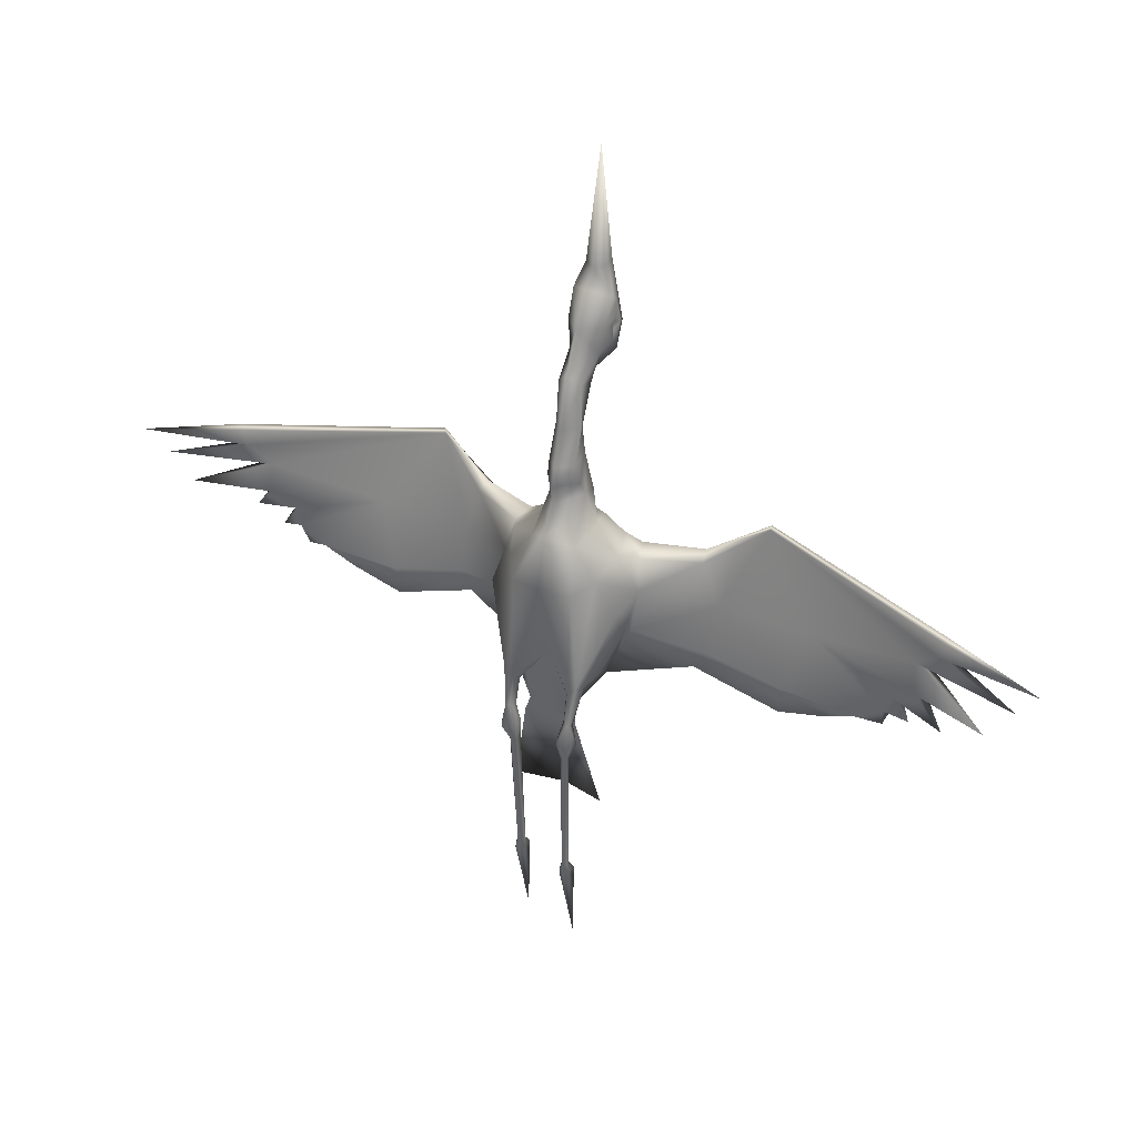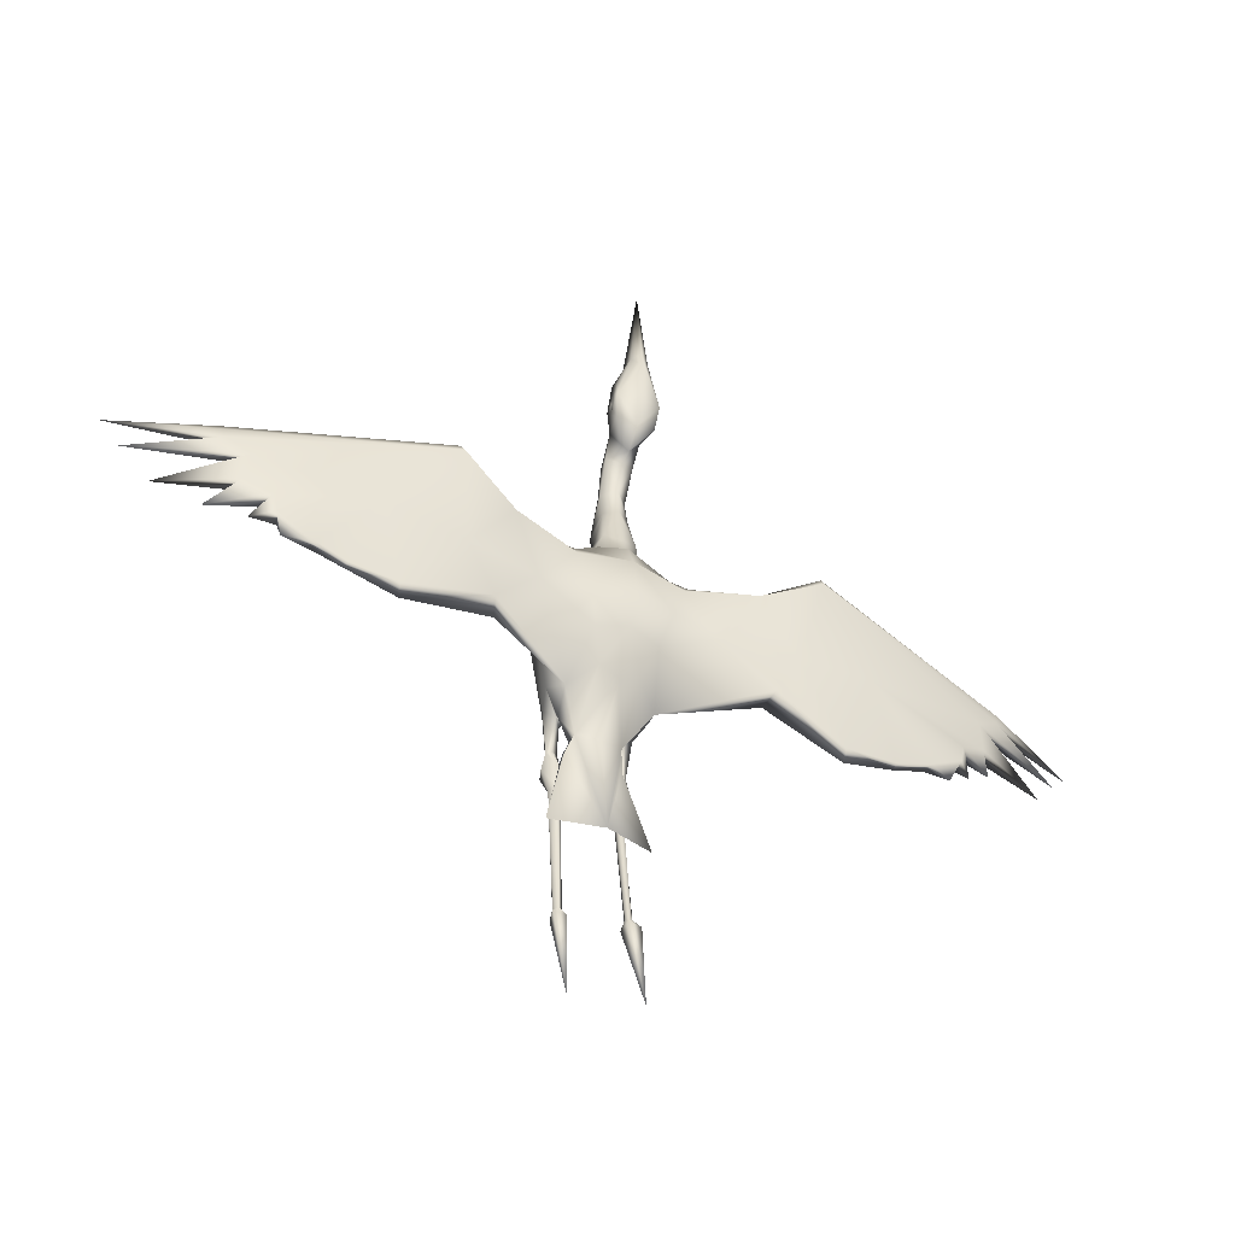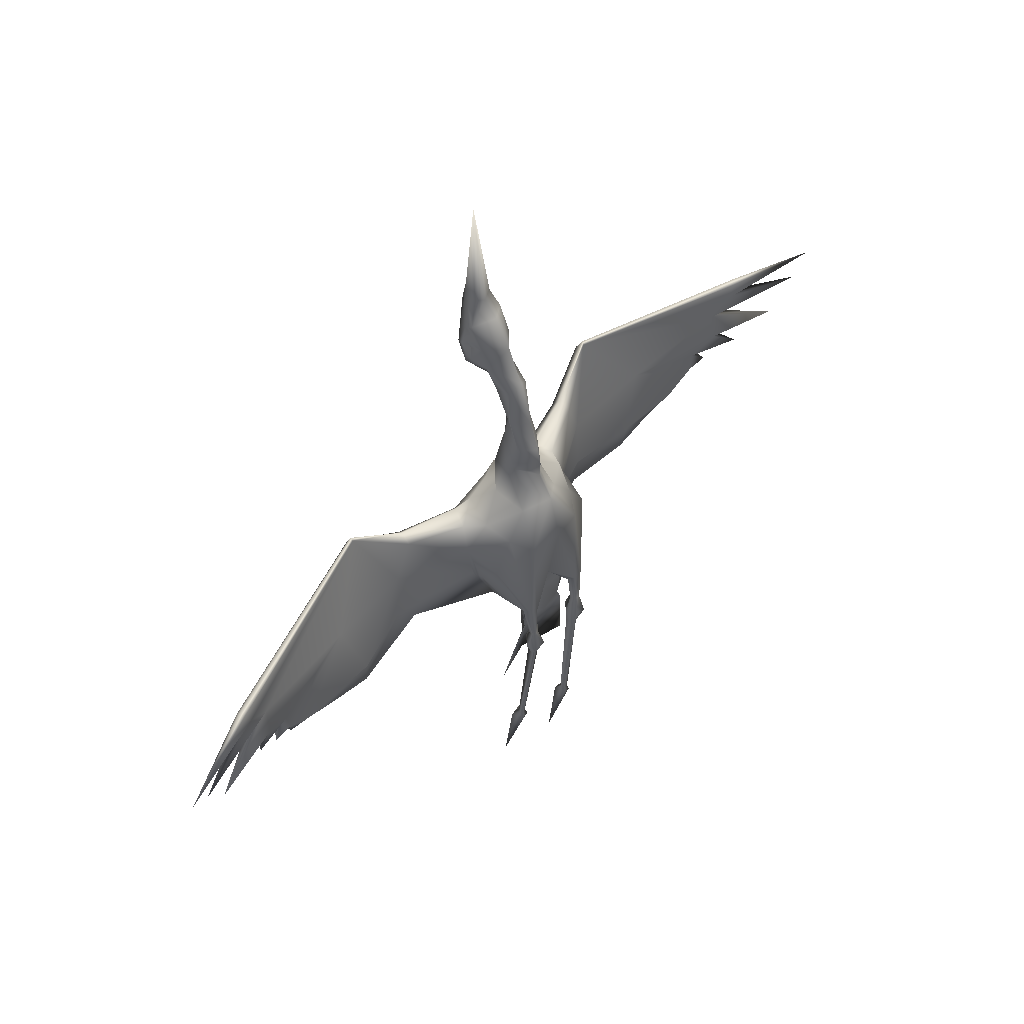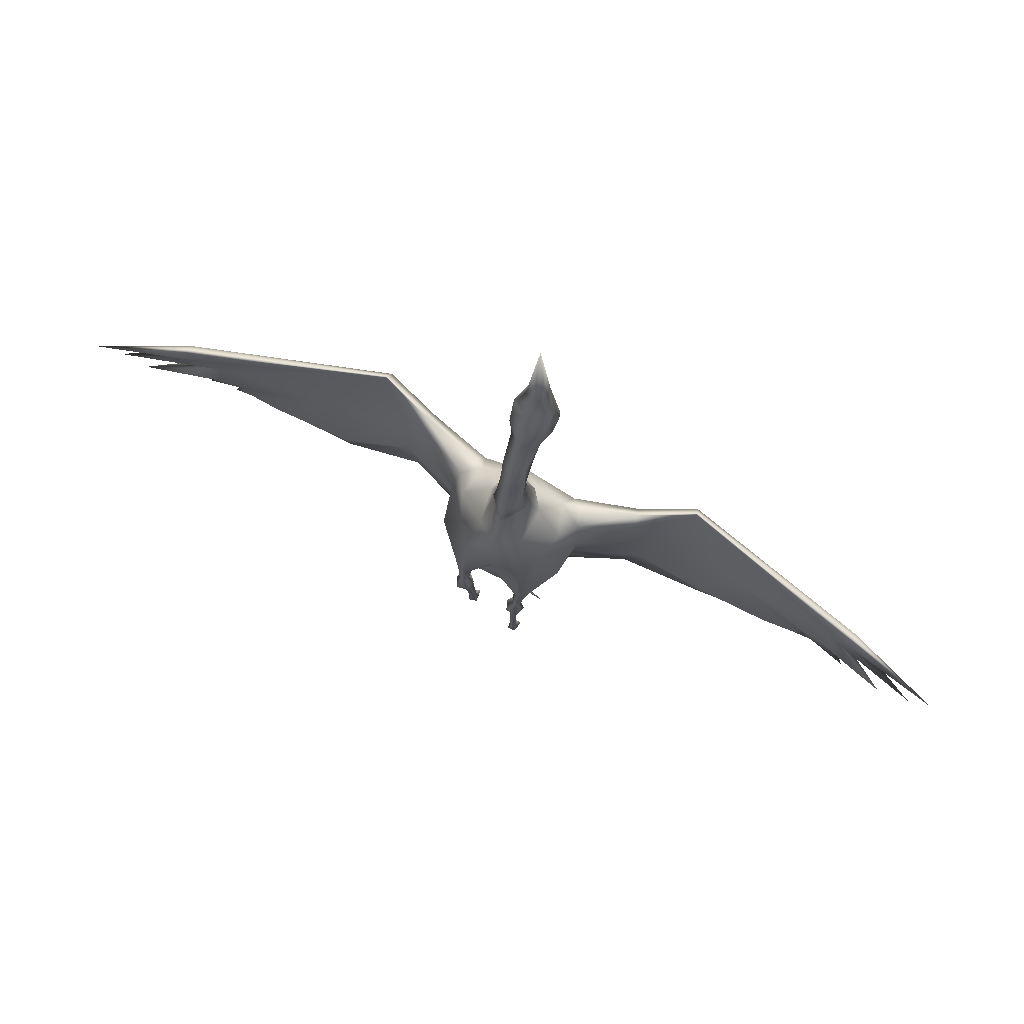
<metadata>
{"format":"obj","ext":"obj","renderer":"f3d","projection":"perspective","resolution":1024,"background":"white","views":[{"elev":34.9,"azim":29.6,"up":"+Z"},{"elev":-49.5,"azim":155.2,"up":"+Z"},{"elev":54.0,"azim":-46.7,"up":"+Z"},{"elev":76.8,"azim":25.2,"up":"+Z"}]}
</metadata>
<code>
o stork
v 0.0175 0.2112 0.1562
v 0.0175 0.1537 0.3112
v 0.0175 -0.2288 -0.5188
v 0.0175 0.1762 -0.2513
v -0.3175 -0.00625 -0.2413
v 0.0175 -0.1813 0.4887
v -0.0525 -0.09125 0.6787
v -0.2175 -0.1888 0.1212
v 0.0175 0.1237 1.499
v -0.1425 -0.2988 0.06875
v 0.0175 0.04875 0.8562
v 0.0175 -0.2238 -0.3488
v -0.2325 -0.1663 -0.4313
v -0.2475 0.1887 0.1087
v -0.0475 -0.1513 0.3937
v 0.0175 -0.3288 0.08625
v -0.08 0.2487 1.156
v 0.0175 -0.1188 0.8637
v 0.0175 0.2688 1.121
v 0.0175 0.3288 1.619
v 0.0175 0.09625 1.019
v -0.195 -0.03625 -0.5263
v -0.1825 -0.3213 -0.4538
v 0.0175 0.2013 1.576
v 0.0175 0.3288 1.259
v 0.0175 0.1312 0.3162
v -0.3175 -0.07375 -0.2113
v -0.0425 -0.01875 1.074
v -0.1025 -0.1763 0.2762
v -0.0325 0.2212 1.594
v 0.0175 0.06125 -0.4888
v 0.0175 0.2688 2.179
v -0.045 0.01375 0.6987
v 0.0175 0.2437 -0.08375
v 0.0175 -0.04875 1.131
v -0.215 0.1037 0.2462
v -0.15 -0.2213 -0.5362
v 0.0175 0.05625 0.6962
v 0.0175 -0.1288 -0.6938
v -0.0825 0.1937 1.459
v -0.0625 0.06625 0.4662
v -0.0925 -0.1588 -0.6788
v -0.06 0.1212 1.179
v -0.1225 0.00375 0.3137
v -0.0475 -0.03125 0.8637
v -0.1375 -0.3188 -0.5013
v 0.0175 -0.1663 0.6812
v -0.0925 0.2837 1.299
v -0.08 0.06375 -0.4363
v -0.0725 -0.02625 0.4962
v -0.0525 0.05875 1.061
v -0.3225 -0.1913 -0.06375
v 0.0175 0.3562 1.486
v 0.0175 0.1662 1.034
v -0.2675 -0.06375 0.2037
v -0.07 -0.07875 0.5787
v -0.095 -0.2363 -0.4963
v 0.0175 -0.1888 0.5862
v -0.045 -0.01625 0.8612
v -0.135 0.1437 -0.2863
v -0.0875 -0.2313 -0.6713
v -0.2925 0.1437 0.1862
v 0.0175 0.03375 1.334
v -0.15 -0.2438 -0.5038
v -0.125 -0.2188 -0.7688
v 0.0175 -0.2238 -0.7463
v -0.1825 0.2112 -0.1038
v -0.025 0.2962 1.596
v 0.0175 0.09875 0.4337
v -0.2275 -0.1438 -1.269
v 0.0175 -0.2663 0.3562
v 0.0175 -0.06375 -1.296
v -0.115 -0.2862 -0.5263
v -0.2 -0.2763 -0.4688
v -0.17 -0.3363 -0.6813
v -0.14 -0.3313 -0.6813
v -0.1275 -0.3038 -0.6788
v -0.155 -0.2887 -0.6788
v -0.1825 -0.3088 -0.6813
v -0.175 -0.2537 -1.676
v -0.125 -0.2438 -1.676
v -0.2 -0.1913 -1.669
v -0.1325 -0.1763 -1.674
v -0.1025 -0.2988 -0.7913
v -0.15 -0.2512 -0.7888
v -0.12 -0.2788 -0.8988
v -0.1475 -0.2688 -0.8988
v -0.205 -0.3088 -0.7938
v -0.1625 -0.3113 -0.9013
v -0.18 -0.3663 -0.7988
v -0.1475 -0.3238 -0.9038
v -0.115 -0.3562 -0.7963
v -0.1225 -0.3163 -0.9038
v -0.135 -0.2163 -1.629
v -0.16 -0.2088 -1.626
v -0.175 -0.2263 -1.631
v -0.165 -0.2438 -1.634
v -0.14 -0.2363 -1.634
v -0.1025 0.1012 0.3212
v -0.12 -0.2088 -0.7713
v -0.8825 0.3537 0.2962
v -1.072 0.06625 -0.4063
v -0.4275 0.1762 -0.1288
v -1.065 0.09125 -0.5713
v -0.8875 0.3062 0.3437
v -0.33 0.04625 0.1537
v -1.175 0.2162 -0.09125
v -0.7975 0.2237 -0.1288
v -0.5875 0.2788 0.1437
v -0.6025 0.2313 0.1987
v -0.6125 0.1762 0.1562
v -0.72 0.1662 -0.3613
v -1.072 0.1212 -0.5013
v -0.6825 0.2137 -0.3888
v -0.6475 0.1262 -0.4338
v -0.8925 0.3163 0.3662
v -1.332 0.1037 -0.4638
v -1.335 0.08125 -0.4913
v -1.955 0.06875 0.1562
v -1.505 0.1312 -0.4213
v -1.947 0.00875 0.1962
v -1.962 0.02875 0.2187
v -1.17 0.1412 -0.06625
v -1.503 0.06125 -0.4063
v -1.918 0.00875 0.1137
v -1.938 0.07125 0.1062
v -1.815 0.1063 0.01375
v -1.793 0.04125 0.01875
v -1.83 0.08875 -0.1438
v -1.805 0.01875 -0.1413
v -1.695 0.1312 -0.2213
v -1.665 0.05625 -0.2238
v -1.67 0.1312 -0.3263
v -1.645 0.05375 -0.3213
v -2.22 -0.08375 -0.1463
v -1.883 0.01875 -0.2388
v -1.75 0.05375 -0.3413
v -1.62 0.09125 -0.4413
v -2.46 -0.1588 0.1387
v -2.338 -0.1088 0.00875
v -0.3575 -0.00875 0.00875
v -0.7 0.1837 -0.08125
v 0.355 -0.00875 -0.2413
v 0.0925 -0.09125 0.6787
v 0.255 -0.1888 0.1212
v 0.18 -0.2988 0.06875
v 0.2725 -0.1663 -0.4313
v 0.285 0.1887 0.1087
v 0.0875 -0.1513 0.3937
v 0.12 0.2487 1.156
v 0.235 -0.03625 -0.5263
v 0.2225 -0.3188 -0.4538
v 0.355 -0.07375 -0.2113
v 0.08 -0.01875 1.074
v 0.1425 -0.1763 0.2762
v 0.0725 0.2212 1.594
v 0.0825 0.01375 0.6987
v 0.2525 0.1037 0.2462
v 0.1875 -0.2213 -0.5362
v 0.12 0.1937 1.459
v 0.1025 0.06625 0.4662
v 0.1325 -0.1588 -0.6788
v 0.0975 0.1212 1.179
v 0.16 0.00375 0.3137
v 0.0875 -0.03125 0.8637
v 0.175 -0.3213 -0.4988
v 0.13 0.2837 1.299
v 0.1175 0.06375 -0.4363
v 0.11 -0.02625 0.4962
v 0.09 0.05875 1.061
v 0.3625 -0.1913 -0.06375
v 0.305 -0.06375 0.2037
v 0.1075 -0.07625 0.5787
v 0.135 -0.2363 -0.4963
v 0.085 -0.01625 0.8612
v 0.1725 0.1437 -0.2863
v 0.1275 -0.2313 -0.6713
v 0.3325 0.1437 0.1862
v 0.1875 -0.2438 -0.5063
v 0.165 -0.2188 -0.7688
v 0.22 0.2087 -0.1038
v 0.065 0.2962 1.596
v 0.265 -0.1438 -1.269
v 0.1525 -0.2887 -0.5238
v 0.24 -0.2738 -0.4688
v 0.1925 -0.3413 -0.6788
v 0.1625 -0.3363 -0.6788
v 0.15 -0.3113 -0.6763
v 0.175 -0.2938 -0.6788
v 0.2025 -0.3138 -0.6813
v 0.165 -0.3113 -1.674
v 0.12 -0.3113 -1.674
v 0.175 -0.2512 -1.669
v 0.1125 -0.2488 -1.671
v 0.1175 -0.3138 -0.7863
v 0.16 -0.2613 -0.7888
v 0.1325 -0.3013 -0.8963
v 0.1575 -0.2862 -0.8963
v 0.2225 -0.3138 -0.7938
v 0.1825 -0.3238 -0.8988
v 0.2025 -0.3738 -0.7938
v 0.1725 -0.3413 -0.8988
v 0.1375 -0.3688 -0.7888
v 0.145 -0.3388 -0.8988
v 0.1225 -0.2837 -1.629
v 0.1425 -0.2688 -1.626
v 0.1625 -0.2862 -1.629
v 0.155 -0.3063 -1.631
v 0.1325 -0.3038 -1.631
v 0.14 0.1012 0.3212
v 0.1575 -0.2088 -0.7713
v 0.915 0.3738 0.2962
v 1.107 0.1312 -0.4113
v 0.4625 0.1737 -0.1288
v 1.092 0.1562 -0.5738
v 0.925 0.3263 0.3437
v 0.3675 0.04625 0.1537
v 1.227 0.2638 -0.1063
v 0.8225 0.2338 -0.1313
v 0.62 0.2763 0.1362
v 0.6375 0.2313 0.1937
v 0.6475 0.1737 0.1512
v 0.7125 0.1537 -0.3688
v 1.1 0.1862 -0.5038
v 0.6725 0.2013 -0.3938
v 0.6425 0.1162 -0.4388
v 0.9275 0.3363 0.3662
v 1.337 0.1837 -0.4863
v 1.347 0.1612 -0.5113
v 1.955 0.1412 0.1512
v 1.495 0.1962 -0.4438
v 1.947 0.08375 0.1912
v 1.962 0.1037 0.2137
v 1.23 0.1887 -0.08125
v 1.49 0.1262 -0.4263
v 1.92 0.08125 0.1087
v 1.94 0.1437 0.1012
v 1.817 0.1787 0.00625
v 1.795 0.1112 0.01375
v 1.835 0.1562 -0.1513
v 1.808 0.08625 -0.1463
v 1.7 0.1962 -0.2288
v 1.67 0.1237 -0.2313
v 1.675 0.1962 -0.3363
v 1.65 0.1162 -0.3288
v 2.203 -0.01875 -0.1663
v 1.972 0.05375 -0.2888
v 1.783 0.1237 -0.3488
v 1.638 0.1612 -0.4413
v 2.46 -0.04875 0.1637
v 2.355 -0.04375 0.03125
v 0.395 -0.00875 0.00875
v 0.7325 0.1862 -0.08125
v 0.1325 -0.1888 -2.179
v -0.18 -0.1163 -2.169
v 0.12 0.2462 1.419
v 0.13 0.1962 1.221
v 0.14 0.2462 1.309
v 0.1175 0.1337 1.319
v 0.1275 0.1988 1.306
v 0.13 0.2212 1.344
v 0.1175 0.2112 1.266
v 0.1325 0.2287 1.231
v 0.105 0.2187 1.309
v -0.0775 0.1337 1.319
v -0.08 0.2462 1.419
v -0.0925 0.1962 1.221
v -0.095 0.2287 1.231
v -0.0675 0.2187 1.309
v -0.0925 0.2212 1.344
v -0.09 0.1988 1.306
v -0.08 0.2112 1.266
v -0.1025 0.2462 1.309
f 36 99 1
f 1 99 2
f 61 37 42
f 42 37 22
f 39 42 31
f 31 42 49
f 44 55 29
f 29 55 8
f 60 4 49
f 49 4 31
f 37 13 22
f 22 13 27
f 60 67 4
f 4 67 34
f 16 71 10
f 60 49 22
f 22 49 42
f 55 44 36
f 36 44 99
f 50 29 15
f 50 41 44
f 69 26 41
f 41 26 44
f 33 38 41
f 41 38 69
f 58 56 6
f 6 56 50
f 35 28 18
f 18 28 45
f 64 57 12
f 3 12 57
f 74 23 52
f 52 23 8
f 23 10 8
f 8 10 29
f 10 46 16
f 59 51 11
f 11 51 21
f 13 37 64
f 64 37 57
f 10 71 29
f 29 71 15
f 50 15 6
f 6 15 71
f 73 64 12
f 17 19 54
f 47 7 58
f 58 7 56
f 48 25 19
f 48 53 25
f 17 43 267
f 271 265 270
f 270 265 266
f 48 266 68
f 68 40 30
f 2 99 26
f 26 99 44
f 52 141 27
f 27 141 5
f 43 54 51
f 51 54 21
f 51 28 43
f 30 32 68
f 9 24 40
f 24 32 30
f 59 11 33
f 33 11 38
f 41 50 33
f 50 56 33
f 56 7 33
f 1 14 36
f 36 14 62
f 45 59 7
f 7 59 33
f 47 45 7
f 24 30 40
f 17 54 43
f 51 59 28
f 28 59 45
f 23 46 10
f 18 45 47
f 55 141 8
f 8 141 52
f 20 53 68
f 68 53 48
f 68 32 20
f 65 61 42
f 57 61 3
f 3 61 66
f 63 43 35
f 35 43 28
f 72 42 39
f 66 61 65
f 23 75 46
f 46 75 76
f 77 73 76
f 76 73 46
f 77 78 73
f 73 78 64
f 78 79 64
f 64 79 74
f 79 75 74
f 74 75 23
f 86 87 84
f 84 87 85
f 89 88 87
f 87 88 85
f 91 90 89
f 89 90 88
f 93 92 91
f 91 92 90
f 86 84 93
f 93 84 92
f 79 88 75
f 75 88 90
f 90 92 75
f 75 92 76
f 92 84 76
f 76 84 77
f 85 78 84
f 84 78 77
f 88 79 85
f 85 79 78
f 94 95 86
f 86 95 87
f 96 89 95
f 95 89 87
f 96 97 89
f 89 97 91
f 97 98 91
f 91 98 93
f 98 94 93
f 93 94 86
f 82 80 96
f 96 80 97
f 81 98 80
f 80 98 97
f 83 94 81
f 81 94 98
f 83 82 95
f 82 96 95
f 43 63 265
f 265 63 40
f 40 63 9
f 52 27 74
f 64 74 13
f 27 13 74
f 22 27 5
f 34 67 1
f 1 67 14
f 83 95 94
f 73 12 46
f 16 46 12
f 100 72 70
f 42 100 65
f 72 100 42
f 65 100 70
f 70 72 65
f 65 72 66
f 55 36 106
f 106 36 62
f 108 107 101
f 111 105 142
f 142 105 123
f 109 14 103
f 103 14 67
f 14 109 62
f 62 109 110
f 111 106 110
f 110 106 62
f 106 111 141
f 141 111 142
f 22 114 103
f 103 114 108
f 114 113 108
f 108 113 107
f 113 114 104
f 104 114 115
f 67 60 103
f 103 60 22
f 116 110 101
f 101 110 109
f 116 105 110
f 110 105 111
f 22 5 115
f 115 5 112
f 103 108 109
f 109 108 101
f 102 104 112
f 112 104 115
f 104 118 113
f 113 118 117
f 119 101 126
f 127 126 101
f 113 117 107
f 107 117 120
f 122 121 116
f 116 121 105
f 101 119 116
f 116 119 122
f 132 134 123
f 134 124 123
f 102 123 124
f 118 124 117
f 117 124 120
f 130 135 129
f 129 135 127
f 127 135 128
f 128 135 130
f 132 136 131
f 131 136 129
f 129 136 130
f 130 136 132
f 134 137 133
f 133 137 131
f 131 137 132
f 132 137 134
f 124 138 120
f 120 138 133
f 133 138 134
f 134 138 124
f 125 139 126
f 126 139 119
f 119 139 122
f 122 139 121
f 121 139 125
f 128 140 127
f 127 140 126
f 126 140 125
f 125 140 128
f 104 102 118
f 118 102 124
f 101 107 127
f 127 107 129
f 107 131 129
f 131 107 133
f 107 120 133
f 22 115 114
f 105 128 123
f 128 130 123
f 130 132 123
f 121 125 105
f 105 125 128
f 141 55 106
f 112 5 142
f 142 5 141
f 112 142 102
f 102 142 123
f 48 19 17
f 2 210 1
f 1 210 158
f 151 159 162
f 162 159 177
f 39 31 162
f 162 31 168
f 164 155 172
f 172 155 145
f 176 168 4
f 4 168 31
f 159 151 147
f 147 151 153
f 34 181 4
f 4 181 176
f 174 177 159
f 16 146 71
f 162 168 151
f 151 168 176
f 210 164 158
f 158 164 172
f 149 155 169
f 164 161 169
f 164 26 161
f 161 26 69
f 69 38 161
f 161 38 157
f 169 173 6
f 6 173 58
f 165 154 18
f 18 154 35
f 179 12 174
f 3 174 12
f 185 171 152
f 152 171 145
f 155 146 145
f 145 146 152
f 146 16 166
f 175 11 170
f 170 11 21
f 147 179 159
f 159 179 174
f 149 71 155
f 155 71 146
f 71 149 6
f 6 149 169
f 184 12 179
f 150 54 19
f 47 58 144
f 144 58 173
f 167 19 25
f 167 25 53
f 256 261 258
f 167 263 150
f 256 182 160
f 160 182 156
f 2 26 210
f 210 26 164
f 171 153 252
f 252 153 143
f 163 170 54
f 54 170 21
f 170 163 154
f 156 182 32
f 9 160 24
f 24 156 32
f 175 157 11
f 11 157 38
f 161 157 169
f 169 157 173
f 157 144 173
f 1 158 148
f 148 158 178
f 165 144 175
f 144 157 175
f 47 144 165
f 24 160 156
f 72 39 162
f 150 163 54
f 165 175 154
f 154 175 170
f 152 146 166
f 18 47 165
f 171 252 145
f 145 252 172
f 167 53 182
f 182 53 20
f 182 20 32
f 174 3 177
f 177 3 66
f 180 162 177
f 154 163 35
f 35 163 63
f 66 180 177
f 152 166 186
f 186 166 187
f 166 184 187
f 187 184 188
f 188 184 189
f 189 184 179
f 189 179 190
f 190 179 185
f 190 185 186
f 186 185 152
f 196 198 195
f 195 198 197
f 196 199 198
f 198 199 200
f 199 201 200
f 200 201 202
f 201 203 202
f 202 203 204
f 203 195 204
f 204 195 197
f 190 186 199
f 199 186 201
f 201 186 203
f 203 186 187
f 203 187 195
f 195 187 188
f 188 189 195
f 195 189 196
f 189 190 196
f 196 190 199
f 198 206 197
f 197 206 205
f 198 200 206
f 206 200 207
f 207 200 208
f 208 200 202
f 208 202 209
f 209 202 204
f 209 204 205
f 205 204 197
f 208 191 207
f 207 191 193
f 208 209 191
f 191 209 192
f 194 192 205
f 205 192 209
f 194 206 193
f 193 206 207
f 163 259 63
f 63 259 160
f 63 160 9
f 171 185 153
f 179 147 185
f 185 147 153
f 151 143 153
f 34 1 181
f 181 1 148
f 194 205 206
f 184 166 12
f 16 12 166
f 211 183 72
f 162 180 211
f 72 162 211
f 180 183 211
f 66 72 180
f 180 72 183
f 172 217 158
f 158 217 178
f 219 212 218
f 234 216 253
f 253 216 222
f 220 214 148
f 148 214 181
f 221 220 178
f 178 220 148
f 178 217 221
f 221 217 222
f 217 252 222
f 222 252 253
f 219 225 214
f 214 225 151
f 225 219 224
f 224 219 218
f 226 225 215
f 215 225 224
f 181 214 176
f 176 214 151
f 220 221 212
f 212 221 227
f 222 216 221
f 221 216 227
f 223 143 226
f 226 143 151
f 212 219 220
f 220 219 214
f 213 223 215
f 215 223 226
f 215 224 229
f 229 224 228
f 230 237 212
f 238 212 237
f 231 228 218
f 224 218 228
f 216 232 227
f 227 232 233
f 212 227 230
f 230 227 233
f 243 234 245
f 234 235 245
f 213 235 234
f 228 231 229
f 229 231 235
f 241 240 246
f 240 238 246
f 238 239 246
f 239 241 246
f 243 242 247
f 242 240 247
f 240 241 247
f 241 243 247
f 245 244 248
f 244 242 248
f 242 243 248
f 243 245 248
f 235 231 249
f 231 244 249
f 244 245 249
f 245 235 249
f 236 237 250
f 237 230 250
f 230 233 250
f 233 232 250
f 232 236 250
f 239 238 251
f 238 237 251
f 237 236 251
f 236 239 251
f 235 213 229
f 229 213 215
f 212 238 218
f 238 240 218
f 218 240 242
f 242 244 218
f 218 244 231
f 151 225 226
f 216 234 239
f 239 234 241
f 234 243 241
f 232 216 236
f 216 239 236
f 252 217 172
f 252 143 253
f 253 143 223
f 234 253 213
f 213 253 223
f 167 150 19
f 191 254 193
f 192 194 254
f 254 194 193
f 192 254 191
f 83 255 82
f 81 80 255
f 255 80 82
f 81 255 83
f 61 57 37
f 169 155 164
f 44 29 50
f 258 263 167
f 160 259 256
f 259 163 257
f 260 257 262
f 261 264 258
f 260 261 259
f 259 261 256
f 264 262 258
f 263 257 150
f 261 260 264
f 260 262 264
f 258 262 263
f 263 262 257
f 259 257 260
f 256 258 167
f 266 273 270
f 17 268 48
f 273 268 272
f 272 268 267
f 267 265 271
f 269 271 270
f 272 271 269
f 273 272 269
f 270 273 269
f 267 271 272
f 267 43 265
f 266 265 40
f 48 273 266
f 48 268 273
f 167 182 256
f 150 257 163
f 68 266 40
f 17 267 268

</code>
